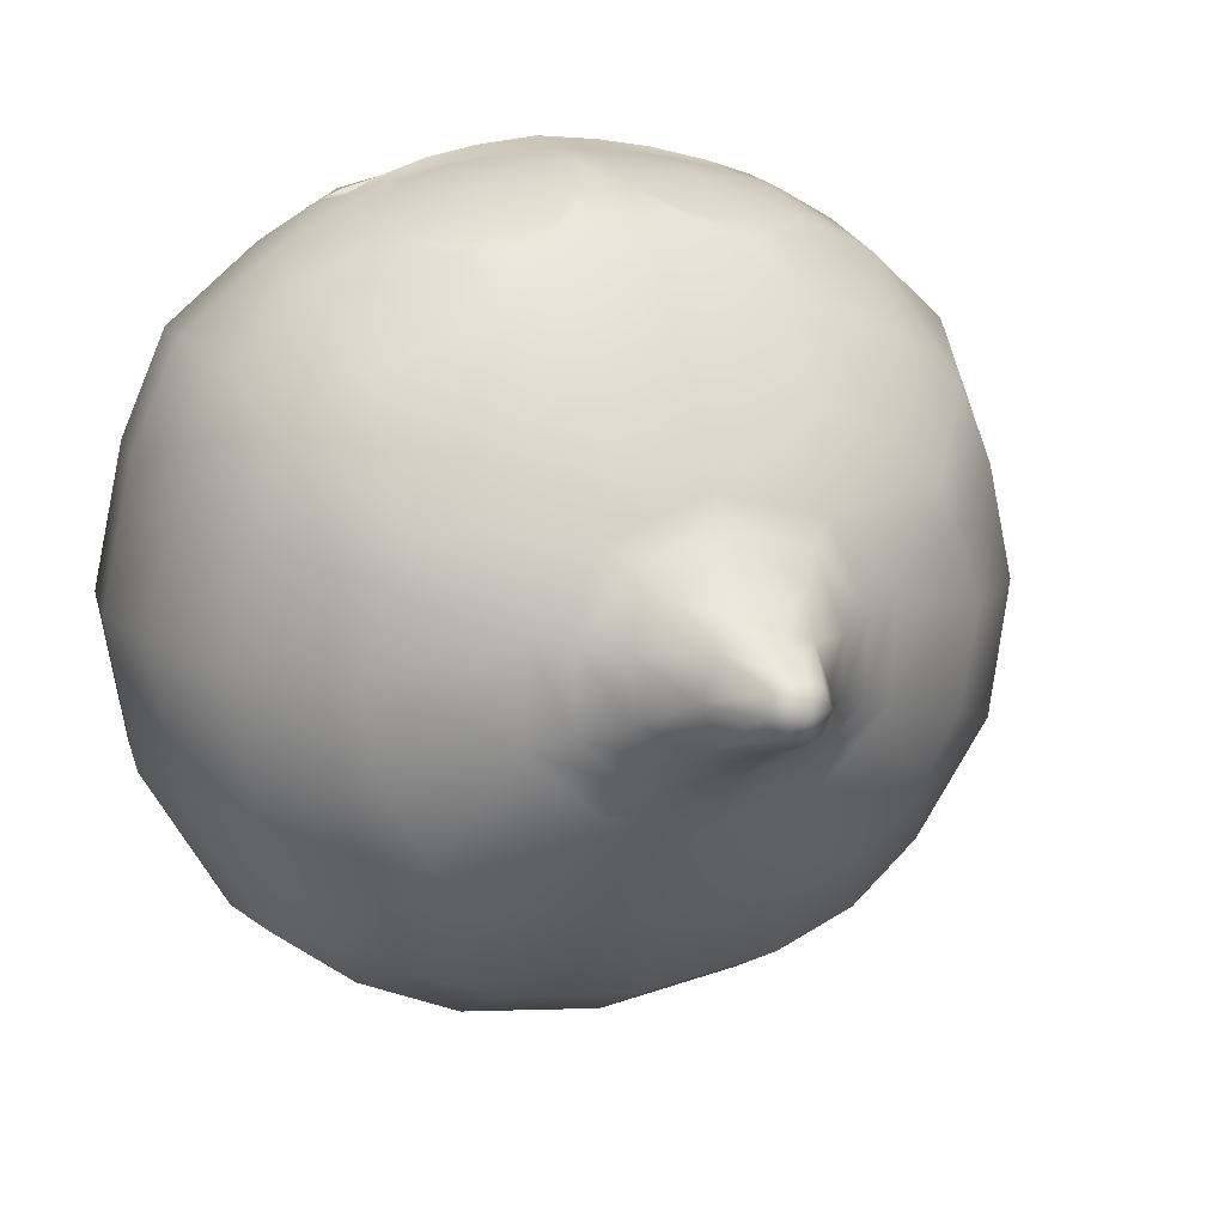
<metadata>
{"format":"obj","ext":"obj","renderer":"f3d","projection":"perspective","resolution":1024,"background":"white","views":[{"elev":15.0,"azim":156.5,"up":"+Z"}]}
</metadata>
<code>
o model_3637
v 0 0.4718 0.7123
v -0.0995 0.4474 0.7031
v 0 0.3723 0.7209
v -0.2431 0.808 -0.5886
v 0 0.965 -0.4456
v 0 0.8145 -0.6188
v -0.1734 0.05052 0.4946
v 0 0.1052 0.5975
v -0.2107 0.1112 0.5753
v -0.1702 1.16 0.05101
v -0.1052 1.165 0.1349
v -0.07567 1.246 0.07421
v -0.4318 0.638 -0.599
v -0.5711 0.6276 -0.4938
v -0.39 0.7952 -0.5363
v 0 0.6325 -0.7166
v -0.2565 0.4673 -0.7074
v -0.2522 0.6351 -0.6801
v -0.3092 1.065 0.08176
v -0.4764 0.956 0.1368
v -0.4403 0.9571 0.2179
v -0.07538 1.24 -0.07095
v -0.1044 1.159 -0.1235
v -0.1698 1.154 -0.05025
v 0 1.241 -0.09472
v 0 1.16 -0.1497
v -0.7023 0.2819 -0.2537
v -0.7442 0.2721 0.002025
v -0.7275 0.4376 -0.2617
v 0 1.164 0.165
v 0 1.248 0.1009
v -0.2122 0.9786 0.3723
v 0 0.9854 0.3944
v 0 1.067 0.2629
v -0.1698 1.154 -0.05025
v -0.1043 1.242 0.0002879
v -0.1941 0.9631 -0.4223
v -0.1911 1.068 0.2089
v 0 0.001829 0.4174
v -0.1284 0.001408 0.3974
v 0 -0.00276 0.0001315
v -0.414 0.9553 -0.3039
v -0.4928 0.9535 -0.1592
v -0.3073 1.06 -0.09757
v -0.1836 0.05103 -0.4974
v -0.316 0.04581 -0.4583
v -0.2277 0.1507 -0.608
v -0.2248 0.1802 0.6192
v 0 0.1635 0.6427
v -0.05503 1.345 0.0002879
v -0.1043 1.242 0.0002879
v -0.651 0.1181 0.0001315
v -0.6099 0.1207 0.2244
v -0.7442 0.2721 0.002025
v 0 0.3188 -0.7303
v 0 0.1528 -0.6408
v -0.1253 0.001574 -0.3804
v -0.2394 -0.0001428 -0.3199
v -0.3926 0.004574 -0.1115
v -0.3315 0.003206 -0.2256
v 0 -0.00276 0.0001315
v -0.6912 0.2787 0.252
v -0.7723 0.4302 0.0001315
v -0.2493 0.3189 -0.6921
v -0.4278 0.3189 -0.6069
v 0 0.466 -0.7458
v 0 1.348 0.05334
v -0.0397 1.347 0.0371
v -0.399 0.04164 -0.3506
v -0.05503 1.345 0.0002879
v -0.7173 0.4373 0.2583
v -0.6353 0.4531 0.4434
v -0.6954 0.6182 0.2464
v -0.1473 1.105 -0.1662
v -0.03965 1.342 -0.03652
v -0.48 0.04501 -0.1727
v -0.5034 0.1345 -0.446
v 0 1.063 -0.2653
v -0.1884 1.064 -0.2162
v 0 1.104 -0.2044
v 0 1.341 -0.05233
v -0.5233 0.9499 0.0017
v -0.3953 0.00123 0.1218
v -0.414 0.00123 0.0001315
v -0.6753 0.7935 0.0001358
v -0.6266 0.7985 0.2004
v -0.5233 0.9499 0.0017
v -0.7723 0.4302 0.0001315
v -0.7058 0.6152 -0.2554
v -0.414 0.00123 0.0001315
v -0.5688 0.7996 0.3353
v -0.5118 0.04054 0.0001315
v -0.7485 0.6104 0.0001315
v -0.1432 1.108 0.1804
v -0.5364 0.1263 0.3879
v -0.3546 0.961 0.3026
v -0.507 0.7958 -0.4328
v -0.3137 0.9592 -0.3798
v -0.2443 0.00123 0.3364
v -0.5685 0.3032 -0.493
v -0.5854 0.454 -0.5054
v -0.2409 1.106 0.06622
v -0.6189 0.6336 0.4187
v -0.3266 0.043 0.429
v -0.3818 0.1469 -0.5539
v -0.4157 0.1223 0.5025
v -0.651 0.1181 0.0001315
v 0 0.05425 -0.5223
v -0.6157 0.2927 0.4338
v -0.4398 0.4673 -0.6204
v -0.3073 1.06 -0.09757
v -0.2399 1.1 -0.07515
v -0.2399 1.1 -0.07515
v -0.6153 0.1233 -0.2251
v -0.4906 0.4832 0.5716
v 0 1.373 0.0002879
v -0.4871 0.04115 0.1639
v -0.4194 0.04201 0.2987
v 0 0.002398 -0.4012
v -0.3362 0.00123 0.2414
v -0.6753 0.7935 0.0001358
v -0.4448 0.8015 0.4331
v -0.5118 0.04054 0.0001315
v -0.2406 0.8498 0.517
v -0.6391 0.7962 -0.2348
v 0 0.8714 0.5273
v 0 1.373 0.0002879
v -0.4802 0.6503 0.5385
v 0 1.108 0.2208
v -0.7485 0.6104 0.0001315
v -0.4686 0.3282 0.5669
v -0.3569 0.223 0.5927
v -0.3558 0.4227 0.6246
v -0.3546 0.44 0.6494
v -0.3866 0.4082 0.6363
v -0.0882 0.3815 0.6935
v -0.1027 0.2775 0.6668
v 0 0.3778 0.6984
v -0.3186 0.3285 0.632
v -0.2917 0.4162 0.6564
v -0.3675 0.3821 0.6212
v -0.1989 0.3921 0.6784
v -0.2176 0.2946 0.6554
v -0.1099 0.3763 0.7107
v -0.1989 0.3872 0.6954
v -0.2917 0.4109 0.6715
v 0 0.0534 0.5134
v -0.4686 0.3282 0.5669
v -0.369 0.3049 0.6177
v -0.3746 0.3607 0.6317
v -0.3546 0.44 0.6494
v 0 0.3723 0.7209
v 0 0.2736 0.674
v -0.1116 0.4643 0.6995
v -0.0995 0.4474 0.7031
v -0.03972 0.5022 0.7072
v -0.05437 0.521 0.7021
v -0.1891 0.4414 0.6876
v -0.1905 0.4247 0.6886
v -0.0114 0.6 0.6957
v -0.03406 0.5997 0.6898
v -0.2668 0.4593 0.6698
v -0.2788 0.4416 0.6679
v -0.0114 0.6 0.6957
v -0.03367 0.6792 0.6641
v -0.05467 0.6679 0.6643
v -0.3232 0.5149 0.6496
v -0.3433 0.5017 0.6471
v -0.3439 0.5888 0.6273
v -0.3671 0.587 0.6215
v -0.3671 0.587 0.6215
v -0.3439 0.5888 0.6273
v -0.3239 0.6638 0.6126
v -0.3446 0.6719 0.6048
v -0.09845 0.7455 0.6274
v -0.1107 0.7249 0.6324
v -0.2701 0.7219 0.6034
v -0.2816 0.7382 0.5936
v -0.1884 0.7449 0.6148
v -0.1893 0.7682 0.5946
v -0.1883 0.6018 0.6738
v -0.2788 0.4416 0.6679
v -0.3546 0.44 0.6494
v -0.2917 0.4109 0.6715
v -0.2816 0.7382 0.5936
v -0.09845 0.7455 0.6274
v -0.03144 0.7451 0.6331
v 0 0.8714 0.5273
v -0.09845 0.7455 0.6274
v -0.1893 0.7682 0.5946
v -0.3446 0.6719 0.6048
v -0.3671 0.587 0.6215
v -0.0995 0.4474 0.7031
v 0 0.4718 0.7123
v -0.03972 0.5022 0.7072
v -0.3805 0.4985 0.6318
v -0.3433 0.5017 0.6471
v -0.1905 0.4247 0.6886
v 0 0.6017 0.6937
v -0.0114 0.6 0.6957
v -0.1989 0.3872 0.6954
v -0.1099 0.3763 0.7107
v -0.03367 0.6792 0.6641
v 0 0.2476 0.6793
v 0 0.2641 0.6819
v -0.1025 0.268 0.6748
v -0.1025 0.2522 0.671
v -0.217 0.2696 0.6597
v -0.2155 0.285 0.6637
v -0.315 0.3184 0.645
v -0.322 0.3037 0.643
v -0.315 0.3184 0.645
v -0.3746 0.3607 0.6317
v -0.2248 0.1802 0.6192
v 0 0.1635 0.6427
v -0.2155 0.285 0.6637
v -0.1025 0.268 0.6748
v 0 0.2641 0.6819
v -0.3746 0.3607 0.6317
v -0.3569 0.223 0.5927
v -0.369 0.3049 0.6177
v -0.315 0.3184 0.645
v -0.3569 0.223 0.5927
v -0.3805 0.4985 0.6318
v -0.3546 0.44 0.6494
v -0.2788 0.4416 0.6679
v -0.3433 0.5017 0.6471
v -0.3746 0.3607 0.6317
v -0.3675 0.3821 0.6212
v -0.3866 0.4082 0.6363
v -0.4906 0.4832 0.5716
v -0.3866 0.4082 0.6363
v 0 0.7452 0.6331
v 0 0.6793 0.6641
v 0 0.4718 0.7123
v 0 0.3723 0.7209
v 0.0995 0.4474 0.7031
v 0.2431 0.808 -0.5886
v 0 0.8145 -0.6188
v 0 0.965 -0.4456
v 0.1734 0.05052 0.4946
v 0.2107 0.1112 0.5753
v 0 0.1052 0.5975
v 0.1702 1.16 0.05101
v 0.07567 1.246 0.07421
v 0.1052 1.165 0.1349
v 0.4318 0.638 -0.599
v 0.39 0.7952 -0.5363
v 0.5711 0.6276 -0.4938
v 0 0.6325 -0.7166
v 0.2522 0.6351 -0.6801
v 0.2565 0.4673 -0.7074
v 0.3092 1.065 0.08176
v 0.4403 0.9571 0.2179
v 0.4764 0.956 0.1368
v 0.07538 1.24 -0.07095
v 0.1698 1.154 -0.05025
v 0.1044 1.159 -0.1235
v 0 1.241 -0.09472
v 0 1.16 -0.1497
v 0.7023 0.2819 -0.2537
v 0.7275 0.4376 -0.2617
v 0.7442 0.2721 0.002025
v 0 1.248 0.1009
v 0 1.164 0.165
v 0.2122 0.9786 0.3723
v 0 1.067 0.2629
v 0 0.9854 0.3944
v 0.1698 1.154 -0.05025
v 0.1043 1.242 0.0002879
v 0.1941 0.9631 -0.4223
v 0.1911 1.068 0.2089
v 0 0.001829 0.4174
v 0 -0.00276 0.0001315
v 0.1284 0.001408 0.3974
v 0.414 0.9553 -0.3039
v 0.3073 1.06 -0.09757
v 0.4928 0.9535 -0.1592
v 0.1836 0.05103 -0.4974
v 0.2277 0.1507 -0.608
v 0.316 0.04581 -0.4583
v 0.2248 0.1802 0.6192
v 0 0.1635 0.6427
v 0.05503 1.345 0.0002879
v 0.1043 1.242 0.0002879
v 0.651 0.1181 0.0001315
v 0.7442 0.2721 0.002025
v 0.6099 0.1207 0.2244
v 0 0.1528 -0.6408
v 0 0.3188 -0.7303
v 0.1253 0.001574 -0.3804
v 0.2394 -0.0001428 -0.3199
v 0.3926 0.004574 -0.1115
v 0 -0.00276 0.0001315
v 0.3315 0.003206 -0.2256
v 0.7723 0.4302 0.0001315
v 0.6912 0.2787 0.252
v 0.2493 0.3189 -0.6921
v 0.4278 0.3189 -0.6069
v 0 0.466 -0.7458
v 0 1.348 0.05334
v 0.0397 1.347 0.0371
v 0.399 0.04164 -0.3506
v 0.05503 1.345 0.0002879
v 0.7173 0.4373 0.2583
v 0.6954 0.6182 0.2464
v 0.6353 0.4531 0.4434
v 0.1473 1.105 -0.1662
v 0.03965 1.342 -0.03652
v 0.5034 0.1345 -0.446
v 0.48 0.04501 -0.1727
v 0 1.063 -0.2653
v 0 1.104 -0.2044
v 0.1884 1.064 -0.2162
v 0 1.341 -0.05233
v 0.5233 0.9499 0.0017
v 0.3953 0.00123 0.1218
v 0.414 0.00123 0.0001315
v 0.6753 0.7935 0.0001358
v 0.5233 0.9499 0.0017
v 0.6266 0.7985 0.2004
v 0.7723 0.4302 0.0001315
v 0.7058 0.6152 -0.2554
v 0.414 0.00123 0.0001315
v 0.5688 0.7996 0.3353
v 0.5118 0.04054 0.0001315
v 0.7485 0.6104 0.0001315
v 0.1432 1.108 0.1804
v 0.5364 0.1263 0.3879
v 0.3546 0.961 0.3026
v 0.507 0.7958 -0.4328
v 0.3137 0.9592 -0.3798
v 0.2443 0.00123 0.3364
v 0.5685 0.3032 -0.493
v 0.5854 0.454 -0.5054
v 0.2409 1.106 0.06622
v 0.6189 0.6336 0.4187
v 0.3266 0.043 0.429
v 0.3818 0.1469 -0.5539
v 0.4157 0.1223 0.5025
v 0.651 0.1181 0.0001315
v 0 0.05425 -0.5223
v 0.6157 0.2927 0.4338
v 0.4398 0.4673 -0.6204
v 0.3073 1.06 -0.09757
v 0.2399 1.1 -0.07515
v 0.2399 1.1 -0.07515
v 0.6153 0.1233 -0.2251
v 0.4906 0.4832 0.5716
v 0 1.373 0.0002879
v 0.4871 0.04115 0.1639
v 0.4194 0.04201 0.2987
v 0 0.002398 -0.4012
v 0.3362 0.00123 0.2414
v 0.6753 0.7935 0.0001358
v 0.4448 0.8015 0.4331
v 0.5118 0.04054 0.0001315
v 0.2406 0.8498 0.517
v 0.6391 0.7962 -0.2348
v 0 0.8714 0.5273
v 0 1.373 0.0002879
v 0.4802 0.6503 0.5385
v 0 1.108 0.2208
v 0.7485 0.6104 0.0001315
v 0.4686 0.3282 0.5669
v 0.3569 0.223 0.5927
v 0.3558 0.4227 0.6246
v 0.3866 0.4082 0.6363
v 0.3546 0.44 0.6494
v 0.0882 0.3815 0.6935
v 0 0.3778 0.6984
v 0.1027 0.2775 0.6668
v 0.3186 0.3285 0.632
v 0.3675 0.3821 0.6212
v 0.2917 0.4162 0.6564
v 0.1989 0.3921 0.6784
v 0.2176 0.2946 0.6554
v 0.1099 0.3763 0.7107
v 0.1989 0.3872 0.6954
v 0.2917 0.4109 0.6715
v 0 0.0534 0.5134
v 0.4686 0.3282 0.5669
v 0.3746 0.3607 0.6317
v 0.369 0.3049 0.6177
v 0.3546 0.44 0.6494
v 0 0.3723 0.7209
v 0 0.2736 0.674
v 0.1116 0.4643 0.6995
v 0.05437 0.521 0.7021
v 0.03972 0.5022 0.7072
v 0.0995 0.4474 0.7031
v 0.1905 0.4247 0.6886
v 0.1891 0.4414 0.6876
v 0.03406 0.5997 0.6898
v 0.0114 0.6 0.6957
v 0.2788 0.4416 0.6679
v 0.2668 0.4593 0.6698
v 0.05467 0.6679 0.6643
v 0.03367 0.6792 0.6641
v 0.0114 0.6 0.6957
v 0.3433 0.5017 0.6471
v 0.3232 0.5149 0.6496
v 0.3671 0.587 0.6215
v 0.3439 0.5888 0.6273
v 0.3671 0.587 0.6215
v 0.3446 0.6719 0.6048
v 0.3239 0.6638 0.6126
v 0.3439 0.5888 0.6273
v 0.1107 0.7249 0.6324
v 0.09845 0.7455 0.6274
v 0.2816 0.7382 0.5936
v 0.2701 0.7219 0.6034
v 0.1893 0.7682 0.5946
v 0.1884 0.7449 0.6148
v 0.1883 0.6018 0.6738
v 0.2788 0.4416 0.6679
v 0.2917 0.4109 0.6715
v 0.3546 0.44 0.6494
v 0.2816 0.7382 0.5936
v 0.09845 0.7455 0.6274
v 0 0.8714 0.5273
v 0.03144 0.7451 0.6331
v 0.09845 0.7455 0.6274
v 0.1893 0.7682 0.5946
v 0.3446 0.6719 0.6048
v 0.3671 0.587 0.6215
v 0.0995 0.4474 0.7031
v 0.03972 0.5022 0.7072
v 0 0.4718 0.7123
v 0.3433 0.5017 0.6471
v 0.3805 0.4985 0.6318
v 0.1905 0.4247 0.6886
v 0.0114 0.6 0.6957
v 0 0.6017 0.6937
v 0.1989 0.3872 0.6954
v 0.1099 0.3763 0.7107
v 0.03367 0.6792 0.6641
v 0 0.2476 0.6793
v 0.1025 0.2522 0.671
v 0.1025 0.268 0.6748
v 0 0.2641 0.6819
v 0.217 0.2696 0.6597
v 0.322 0.3037 0.643
v 0.315 0.3184 0.645
v 0.2155 0.285 0.6637
v 0.3746 0.3607 0.6317
v 0.315 0.3184 0.645
v 0.2248 0.1802 0.6192
v 0 0.1635 0.6427
v 0.2155 0.285 0.6637
v 0.1025 0.268 0.6748
v 0 0.2641 0.6819
v 0.3746 0.3607 0.6317
v 0.3569 0.223 0.5927
v 0.369 0.3049 0.6177
v 0.315 0.3184 0.645
v 0.3569 0.223 0.5927
v 0.3805 0.4985 0.6318
v 0.3433 0.5017 0.6471
v 0.2788 0.4416 0.6679
v 0.3546 0.44 0.6494
v 0.3746 0.3607 0.6317
v 0.3866 0.4082 0.6363
v 0.3675 0.3821 0.6212
v 0.3866 0.4082 0.6363
v 0.4906 0.4832 0.5716
v 0 0.7452 0.6331
v 0 0.6793 0.6641
g surface_000
f 462 463 464
f 228 229 230
f 458 459 460
f 458 460 461
f 465 458 461
f 465 466 458
f 465 382 466
f 465 383 382
f 382 383 384
f 382 384 457
f 443 446 447
f 443 455 446
f 455 443 454
f 443 448 454
f 448 443 442
f 448 442 439
f 449 448 439
f 438 449 439
f 438 439 440
f 438 440 441
f 442 443 444
f 442 444 445
f 445 439 442
f 445 440 439
f 426 430 431
f 431 349 426
f 349 362 426
f 425 426 362
f 419 425 362
f 362 356 419
f 356 358 419
f 424 419 358
f 423 424 358
f 337 362 349
f 337 325 362
f 325 356 362
f 325 254 356
f 254 330 356
f 356 330 358
f 330 266 358
f 358 266 360
f 360 423 358
f 307 337 349
f 306 337 307
f 306 321 337
f 321 325 337
f 321 255 325
f 255 254 325
f 253 254 255
f 272 254 253
f 254 272 330
f 272 266 330
f 307 349 365
f 343 307 365
f 305 307 343
f 305 306 307
f 327 306 305
f 327 319 306
f 319 321 306
f 319 320 321
f 320 255 321
f 320 253 255
f 343 365 340
f 329 343 340
f 297 343 329
f 297 305 343
f 296 305 297
f 296 327 305
f 340 365 366
f 282 340 366
f 340 282 242
f 338 340 242
f 329 340 338
f 352 329 338
f 288 329 352
f 288 297 329
f 287 297 288
f 287 296 297
f 282 283 242
f 283 243 242
f 241 242 243
f 242 241 338
f 338 241 275
f 333 338 275
f 352 338 333
f 354 352 333
f 351 352 354
f 351 288 352
f 286 288 351
f 286 287 288
f 243 381 241
f 241 381 273
f 275 241 273
f 273 274 275
f 275 274 333
f 333 274 354
f 354 274 317
f 317 351 354
f 326 351 317
f 326 286 351
f 317 274 318
f 318 326 317
f 320 345 253
f 345 346 253
f 346 336 253
f 253 336 272
f 336 328 272
f 272 328 267
f 267 266 272
f 266 267 268
f 266 268 360
f 336 346 269
f 244 336 269
f 328 336 244
f 246 328 244
f 363 328 246
f 328 363 267
f 269 270 244
f 244 270 245
f 244 245 246
f 246 245 264
f 246 264 265
f 265 363 246
f 302 245 270
f 301 245 302
f 301 264 245
f 302 270 304
f 302 304 361
f 301 302 361
f 427 428 429
f 434 429 428
f 428 433 434
f 437 434 433
f 437 468 434
f 468 437 422
f 468 422 467
f 422 421 467
f 420 421 422
f 437 420 422
f 416 417 418
f 417 416 432
f 435 417 432
f 436 435 432
f 237 436 432
f 236 436 237
f 235 236 237
f 401 403 404
f 401 404 402
f 396 401 402
f 396 402 397
f 392 396 397
f 392 397 393
f 391 392 393
f 404 415 402
f 402 415 397
f 397 415 393
f 393 415 388
f 391 393 388
f 388 390 391
f 388 389 390
f 389 395 390
f 389 394 395
f 388 415 389
f 389 415 394
f 394 415 398
f 394 398 399
f 394 399 400
f 398 415 409
f 398 409 410
f 398 410 399
f 409 415 414
f 413 409 414
f 413 410 409
f 414 415 412
f 411 414 412
f 411 413 414
f 412 415 407
f 406 412 407
f 406 411 412
f 407 415 408
f 405 407 408
f 405 406 407
f 378 386 371
f 370 378 371
f 379 378 370
f 376 379 370
f 380 379 376
f 375 380 376
f 385 380 375
f 370 371 372
f 370 372 377
f 376 370 377
f 375 376 377
f 373 375 377
f 373 374 375
f 374 367 375
f 367 369 375
f 367 368 369
f 371 387 372
f 387 452 372
f 452 451 372
f 372 451 377
f 451 450 377
f 377 450 373
f 450 456 373
f 456 453 373
f 453 374 373
f 367 374 368
f 224 226 227
f 224 225 226
f 224 232 225
f 224 231 232
f 232 231 148
f 232 148 150
f 148 149 150
f 148 223 149
f 211 212 213
f 211 213 221
f 221 220 211
f 211 220 214
f 214 208 211
f 208 210 211
f 208 209 210
f 209 208 207
f 209 207 206
f 204 206 207
f 204 205 206
f 214 207 208
f 215 207 214
f 204 207 215
f 192 196 197
f 196 192 115
f 115 192 128
f 103 115 128
f 72 115 103
f 72 131 115
f 109 131 72
f 109 106 131
f 106 132 131
f 191 128 192
f 185 128 191
f 128 185 122
f 91 128 122
f 103 128 91
f 86 103 91
f 73 103 86
f 73 72 103
f 71 72 73
f 71 109 72
f 122 185 124
f 122 124 96
f 21 122 96
f 91 122 21
f 20 91 21
f 86 91 20
f 87 86 20
f 85 86 87
f 85 73 86
f 190 124 185
f 189 124 190
f 126 124 189
f 124 126 32
f 96 124 32
f 38 96 32
f 21 96 38
f 38 19 21
f 19 20 21
f 87 20 19
f 87 19 111
f 111 19 112
f 112 19 102
f 102 35 112
f 32 126 33
f 32 33 34
f 34 38 32
f 38 34 94
f 102 38 94
f 19 38 102
f 94 34 129
f 129 11 94
f 11 10 94
f 94 10 102
f 10 35 102
f 35 10 36
f 10 12 36
f 68 36 12
f 68 70 36
f 68 127 70
f 30 11 129
f 11 30 31
f 11 31 12
f 10 11 12
f 67 12 31
f 67 68 12
f 67 127 68
f 93 73 85
f 93 71 73
f 63 71 93
f 63 62 71
f 62 109 71
f 62 95 109
f 95 106 109
f 54 62 63
f 54 53 62
f 53 95 62
f 53 118 95
f 118 104 95
f 95 104 106
f 104 9 106
f 106 9 48
f 48 132 106
f 52 53 54
f 52 117 53
f 117 118 53
f 117 120 118
f 120 99 118
f 118 99 104
f 99 40 104
f 104 40 7
f 9 104 7
f 92 117 52
f 92 83 117
f 83 120 117
f 120 83 41
f 99 120 41
f 40 99 41
f 39 40 41
f 40 39 7
f 7 39 147
f 8 7 147
f 7 8 9
f 84 83 92
f 83 84 41
f 49 9 8
f 48 9 49
f 193 194 195
f 199 195 194
f 195 199 200
f 203 200 199
f 203 199 234
f 234 187 203
f 203 187 186
f 186 187 188
f 187 233 188
f 234 233 187
f 182 183 184
f 184 198 182
f 201 198 184
f 202 198 201
f 2 198 202
f 3 2 202
f 1 2 3
f 168 169 170
f 168 167 169
f 169 167 181
f 163 167 168
f 163 162 167
f 167 162 181
f 159 162 163
f 159 158 162
f 162 158 181
f 155 158 159
f 155 154 158
f 158 154 181
f 154 155 156
f 154 156 157
f 154 157 181
f 157 156 160
f 157 160 161
f 157 161 181
f 161 166 181
f 166 176 181
f 176 179 181
f 179 177 181
f 177 173 181
f 173 172 181
f 161 165 166
f 166 165 175
f 166 175 176
f 180 176 175
f 180 179 176
f 178 179 180
f 178 177 179
f 174 177 178
f 174 173 177
f 171 173 174
f 171 172 173
f 161 164 165
f 144 138 152
f 136 138 144
f 136 137 138
f 138 137 153
f 153 137 218
f 218 137 217
f 137 143 217
f 217 143 216
f 145 136 144
f 142 136 145
f 142 143 136
f 136 143 137
f 146 142 145
f 140 142 146
f 140 143 142
f 139 143 140
f 143 139 216
f 216 139 222
f 222 139 219
f 219 139 141
f 151 140 146
f 139 140 141
f 141 140 133
f 133 135 141
f 133 134 135
f 133 140 134
f 262 322 263
f 322 262 323
f 323 364 322
f 323 359 364
f 359 355 364
f 355 359 278
f 316 355 278
f 261 262 263
f 335 262 261
f 335 249 262
f 249 323 262
f 249 331 323
f 331 359 323
f 331 276 359
f 276 278 359
f 276 277 278
f 277 316 278
f 261 263 341
f 341 348 261
f 334 261 348
f 334 335 261
f 344 335 334
f 335 344 247
f 247 249 335
f 247 248 249
f 248 331 249
f 331 248 332
f 332 276 331
f 348 341 357
f 311 348 357
f 310 348 311
f 348 310 334
f 299 334 310
f 299 344 334
f 252 344 299
f 252 251 344
f 251 247 344
f 247 251 238
f 248 247 238
f 311 357 324
f 293 311 324
f 303 311 293
f 303 310 311
f 339 310 303
f 339 299 310
f 298 299 339
f 298 252 299
f 300 252 298
f 300 250 252
f 250 251 252
f 324 294 293
f 293 294 295
f 295 303 293
f 281 303 295
f 281 339 303
f 280 339 281
f 339 280 298
f 290 298 280
f 290 300 298
f 295 294 292
f 292 281 295
f 279 281 292
f 279 280 281
f 289 280 279
f 280 289 290
f 292 294 291
f 291 279 292
f 342 279 291
f 342 289 279
f 291 294 353
f 353 342 291
f 251 250 239
f 239 238 251
f 238 239 240
f 271 238 240
f 238 271 248
f 271 332 248
f 271 314 332
f 314 276 332
f 276 314 277
f 312 271 240
f 271 312 314
f 312 313 314
f 313 308 314
f 314 308 277
f 308 347 277
f 347 308 258
f 257 347 258
f 256 257 258
f 257 256 285
f 284 285 256
f 308 313 260
f 258 308 260
f 259 258 260
f 258 259 256
f 315 256 259
f 256 315 309
f 284 256 309
f 284 309 350
f 309 315 350
f 29 28 88
f 27 28 29
f 27 107 28
f 107 27 114
f 114 123 107
f 76 123 114
f 76 90 123
f 88 89 29
f 14 29 89
f 101 29 14
f 101 27 29
f 100 27 101
f 100 114 27
f 114 100 77
f 77 76 114
f 89 88 130
f 89 130 125
f 97 89 125
f 14 89 97
f 15 14 97
f 13 14 15
f 13 101 14
f 101 13 110
f 110 100 101
f 65 100 110
f 65 77 100
f 125 130 121
f 121 43 125
f 42 125 43
f 97 125 42
f 98 97 42
f 97 98 15
f 37 15 98
f 4 15 37
f 15 4 13
f 13 4 18
f 18 110 13
f 82 43 121
f 44 43 82
f 42 43 44
f 42 44 79
f 79 98 42
f 37 98 79
f 37 79 78
f 78 5 37
f 37 5 4
f 4 5 6
f 6 18 4
f 18 6 16
f 16 17 18
f 17 110 18
f 79 44 74
f 80 79 74
f 78 79 80
f 74 44 113
f 113 23 74
f 23 26 74
f 74 26 80
f 24 23 113
f 22 23 24
f 23 22 25
f 25 26 23
f 24 51 22
f 50 22 51
f 50 75 22
f 22 75 81
f 81 25 22
f 50 116 75
f 75 116 81
f 17 65 110
f 64 65 17
f 64 105 65
f 105 77 65
f 105 69 77
f 69 76 77
f 69 59 76
f 59 90 76
f 66 64 17
f 55 64 66
f 55 47 64
f 105 64 47
f 47 46 105
f 46 69 105
f 46 60 69
f 60 59 69
f 59 60 61
f 90 59 61
f 66 17 16
f 47 55 56
f 56 45 47
f 45 46 47
f 45 58 46
f 58 60 46
f 60 58 61
f 58 57 61
f 57 119 61
f 119 57 108
f 108 57 45
f 108 45 56
f 57 58 45

</code>
